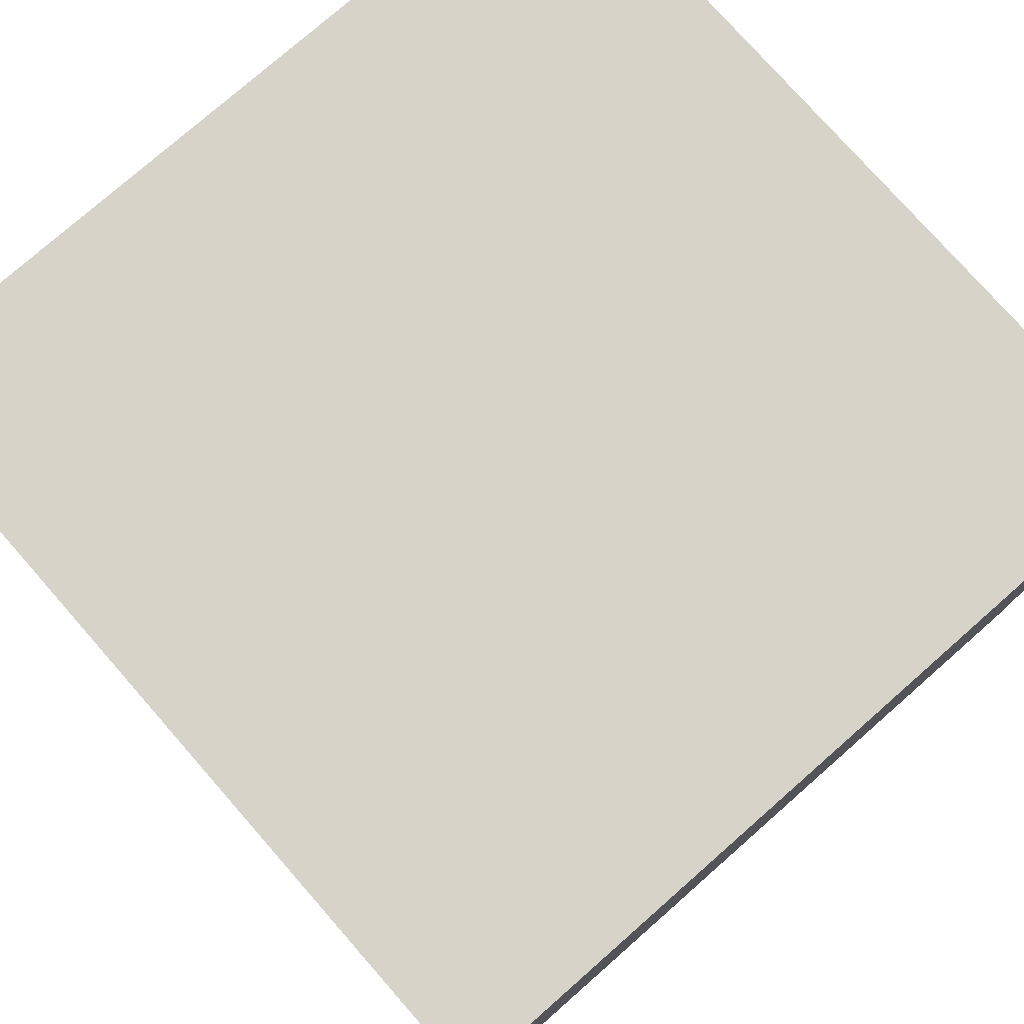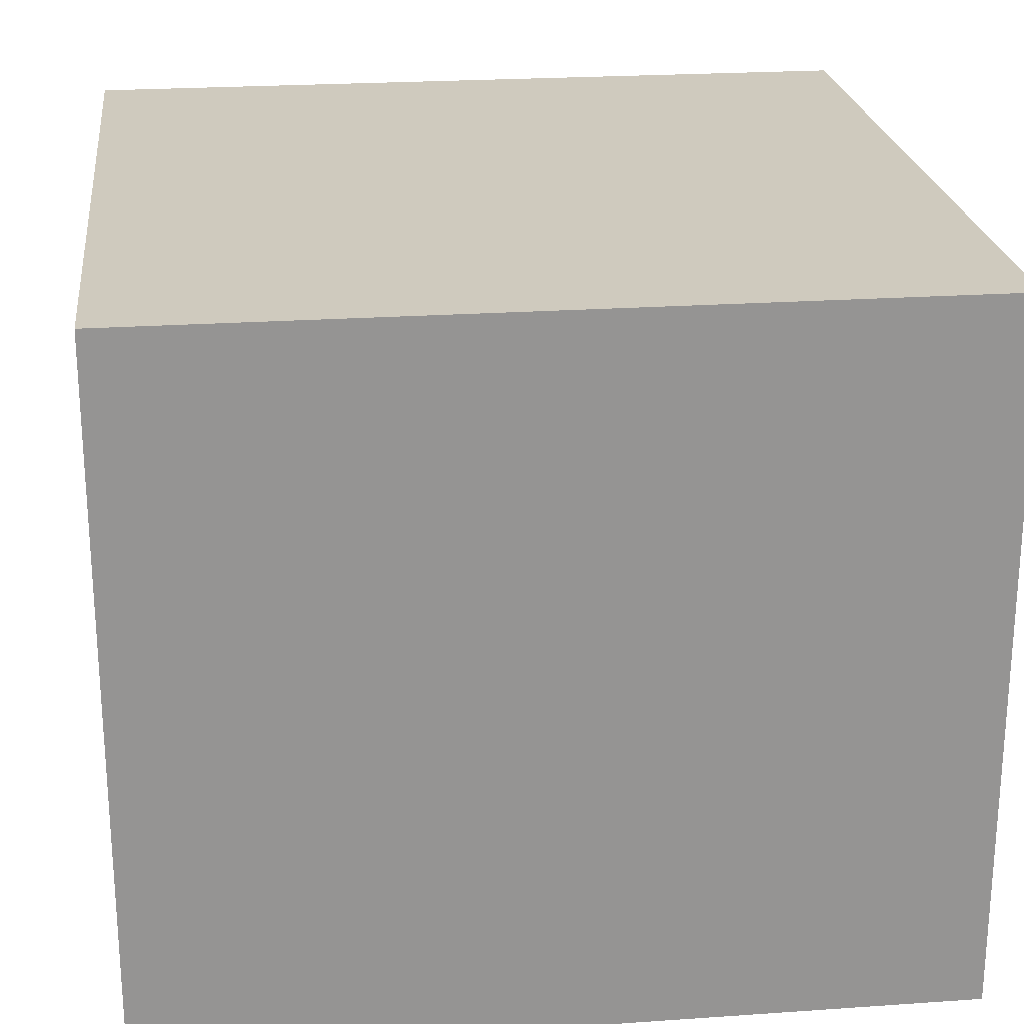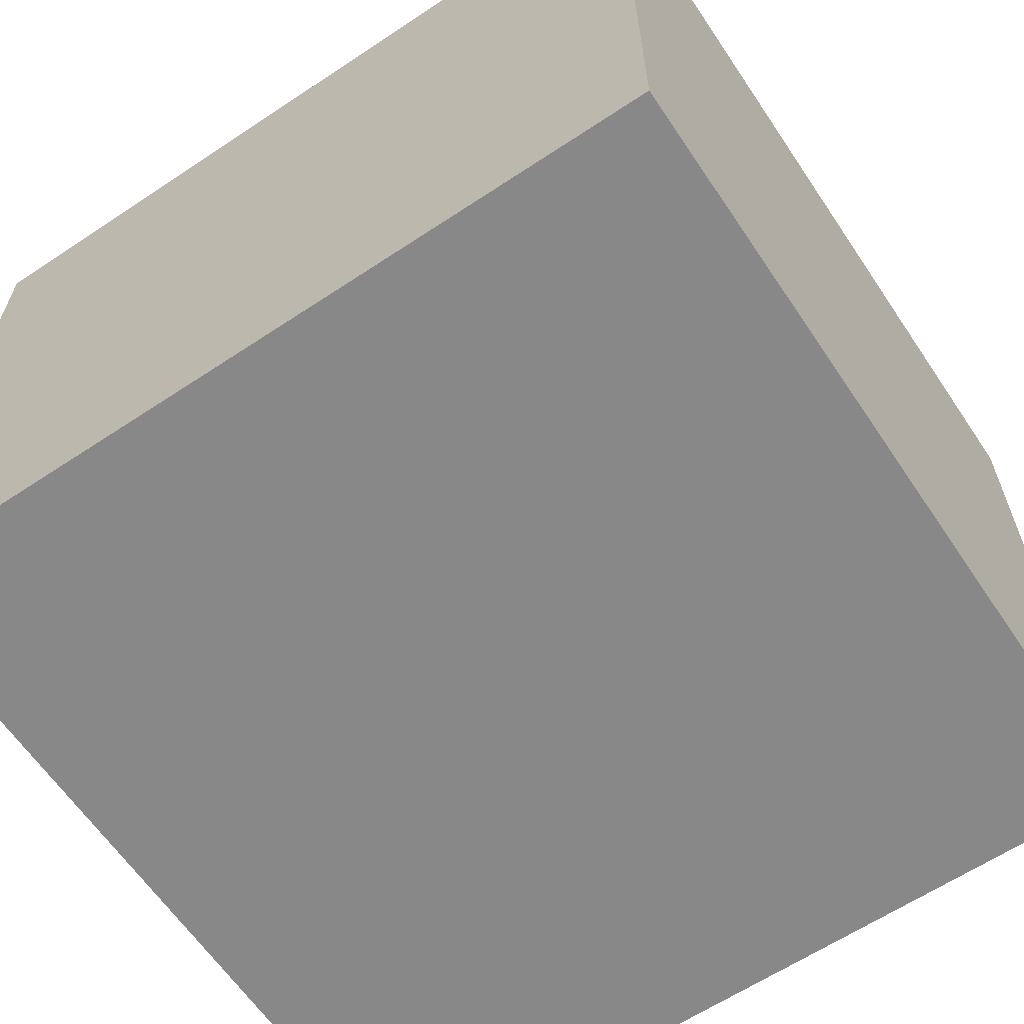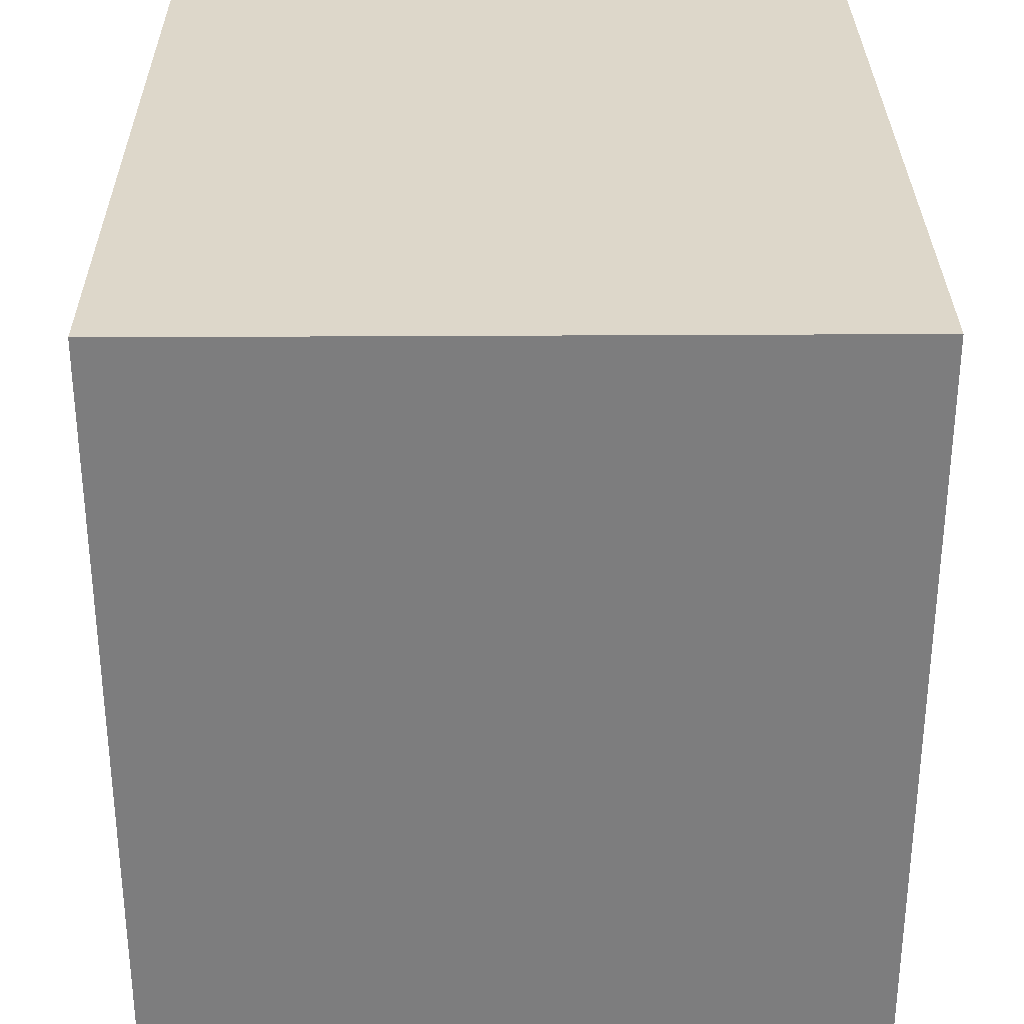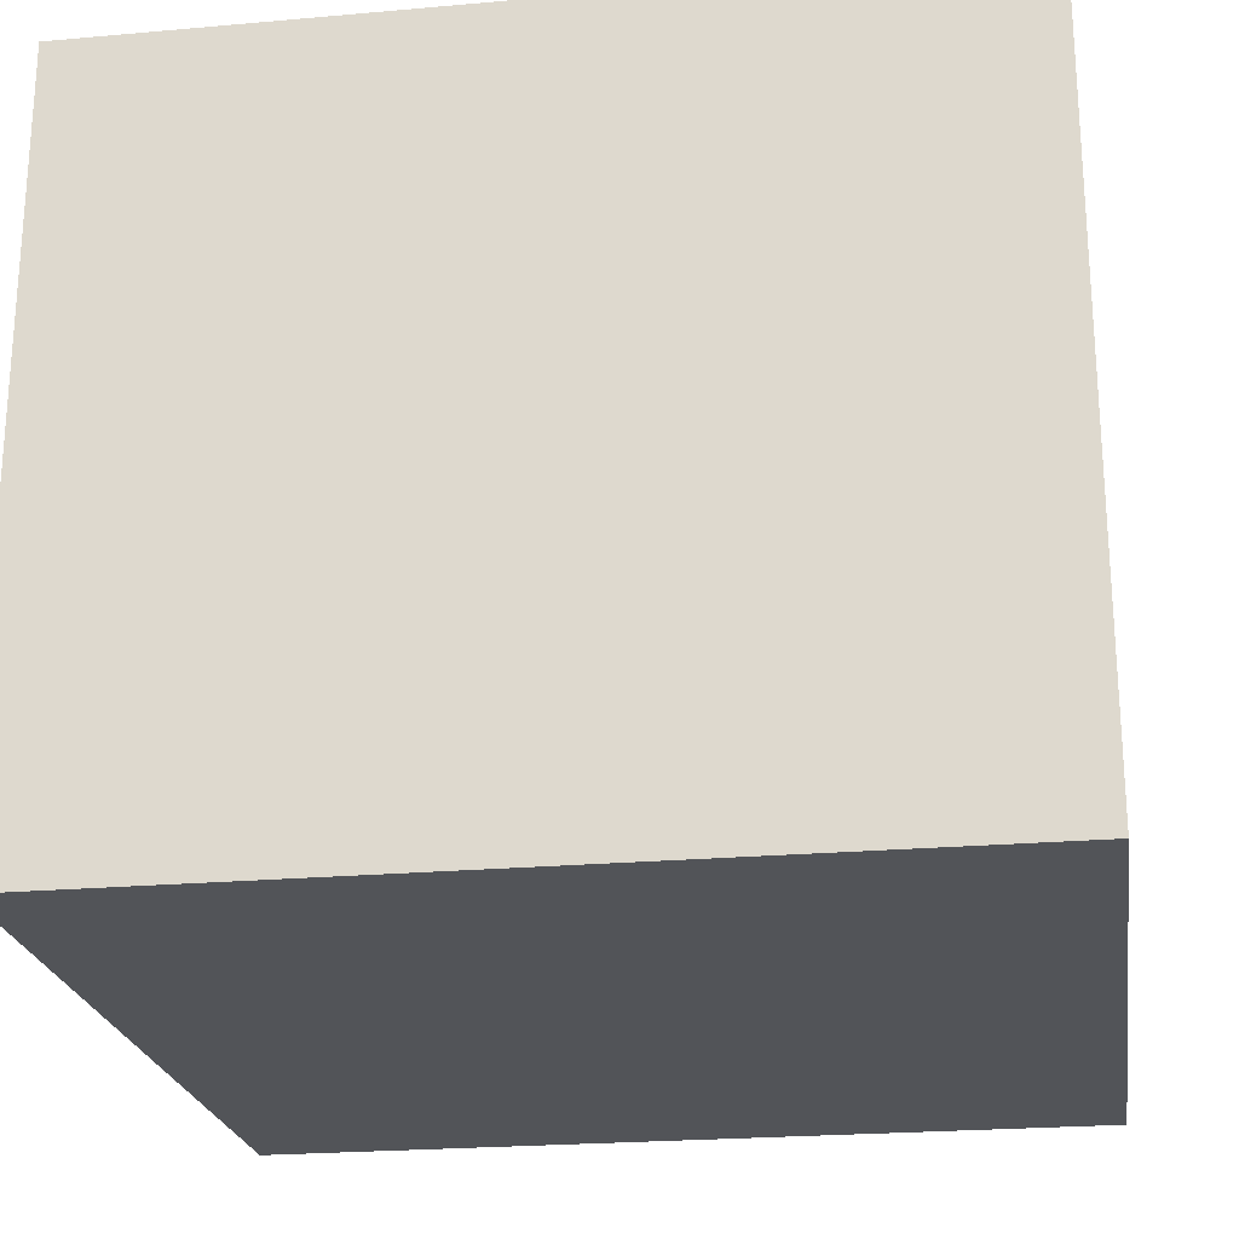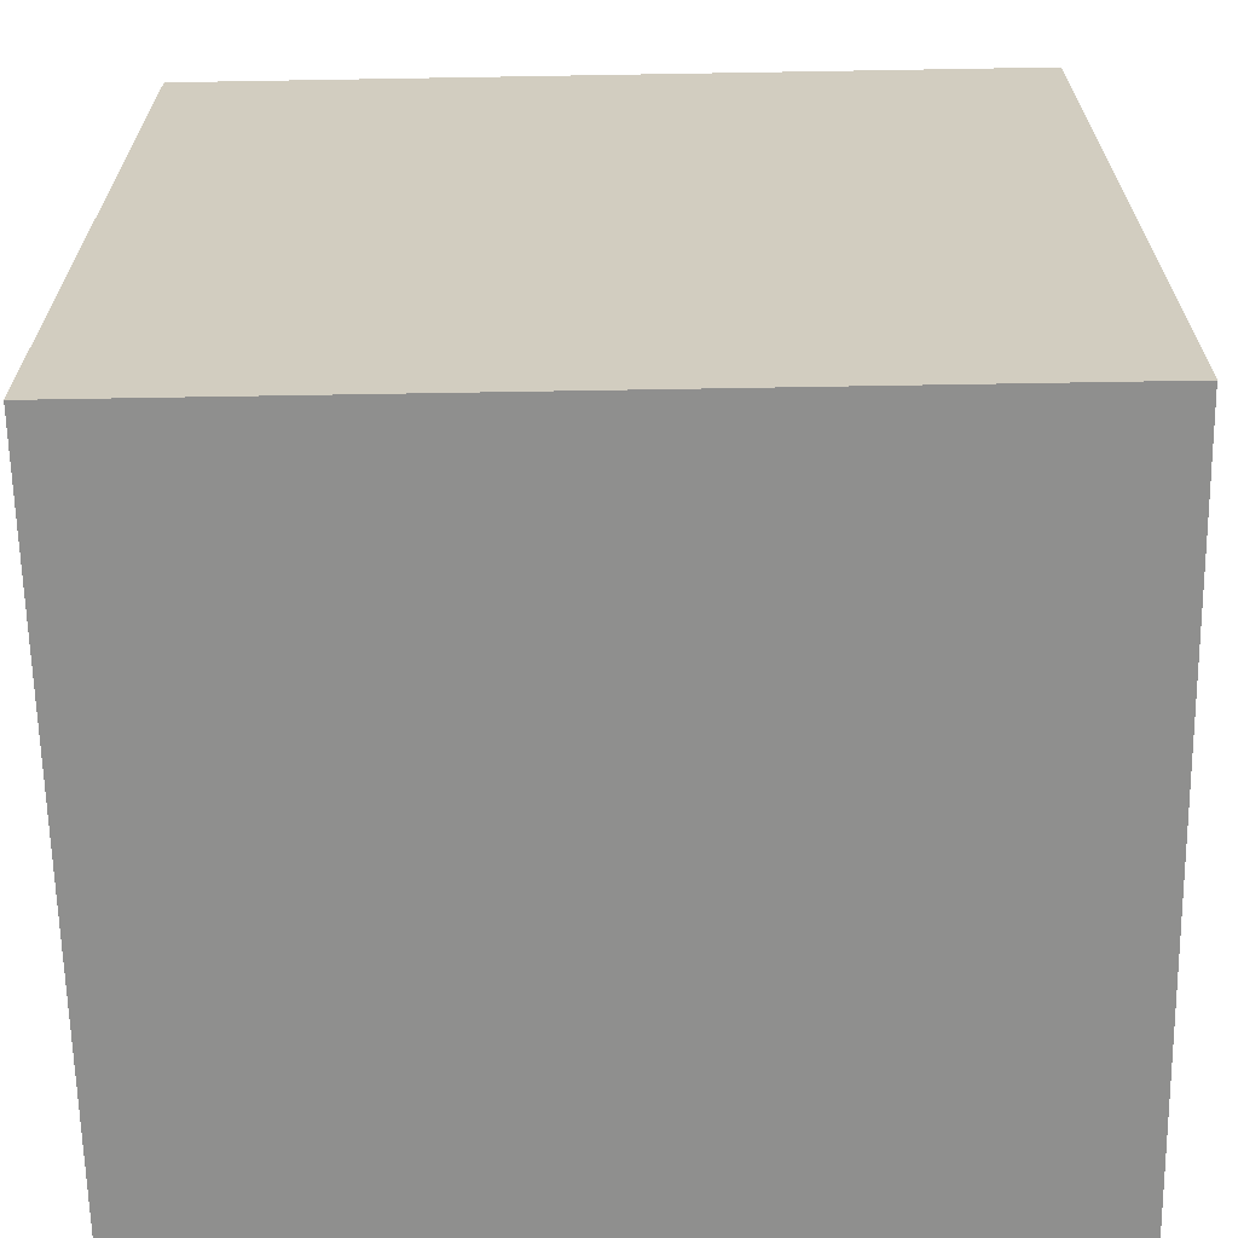
<metadata>
{"format":"obj","ext":"obj","renderer":"f3d","projection":"perspective","resolution":1024,"background":"white","views":[{"elev":77.2,"azim":-41.3,"up":"+Z"},{"elev":23.2,"azim":83.3,"up":"+Z"},{"elev":-62.9,"azim":-56.1,"up":"+Z"},{"elev":30.9,"azim":-90.5,"up":"+Y"},{"elev":-23.0,"azim":-81.4,"up":"+Z"},{"elev":-65.3,"azim":-179.0,"up":"+Y"}]}
</metadata>
<code>
g pb_Mesh81490
v -0 0 0
v -4 0 0
v -0 4 0
v -4 4 0
v -4 0 0
v -4 0 -3.5
v -4 4 0
v -4 4 -3.5
v -4 0 -3.5
v -0 0 -3.5
v -4 4 -3.5
v -0 4 -3.5
v -0 0 -3.5
v -0 0 0
v -0 4 -3.5
v -0 4 0
v -0 4 0
v -4 4 0
v -0 4 -3.5
v -4 4 -3.5
v -0 0 -3.5
v -4 0 -3.5
v -0 0 0
v -4 0 0
g pb_Mesh81490_0
f 3 2 1
f 3 4 2
f 7 6 5
f 7 8 6
f 11 10 9
f 11 12 10
f 15 14 13
f 15 16 14
f 19 18 17
f 19 20 18
f 23 22 21
f 23 24 22

</code>
